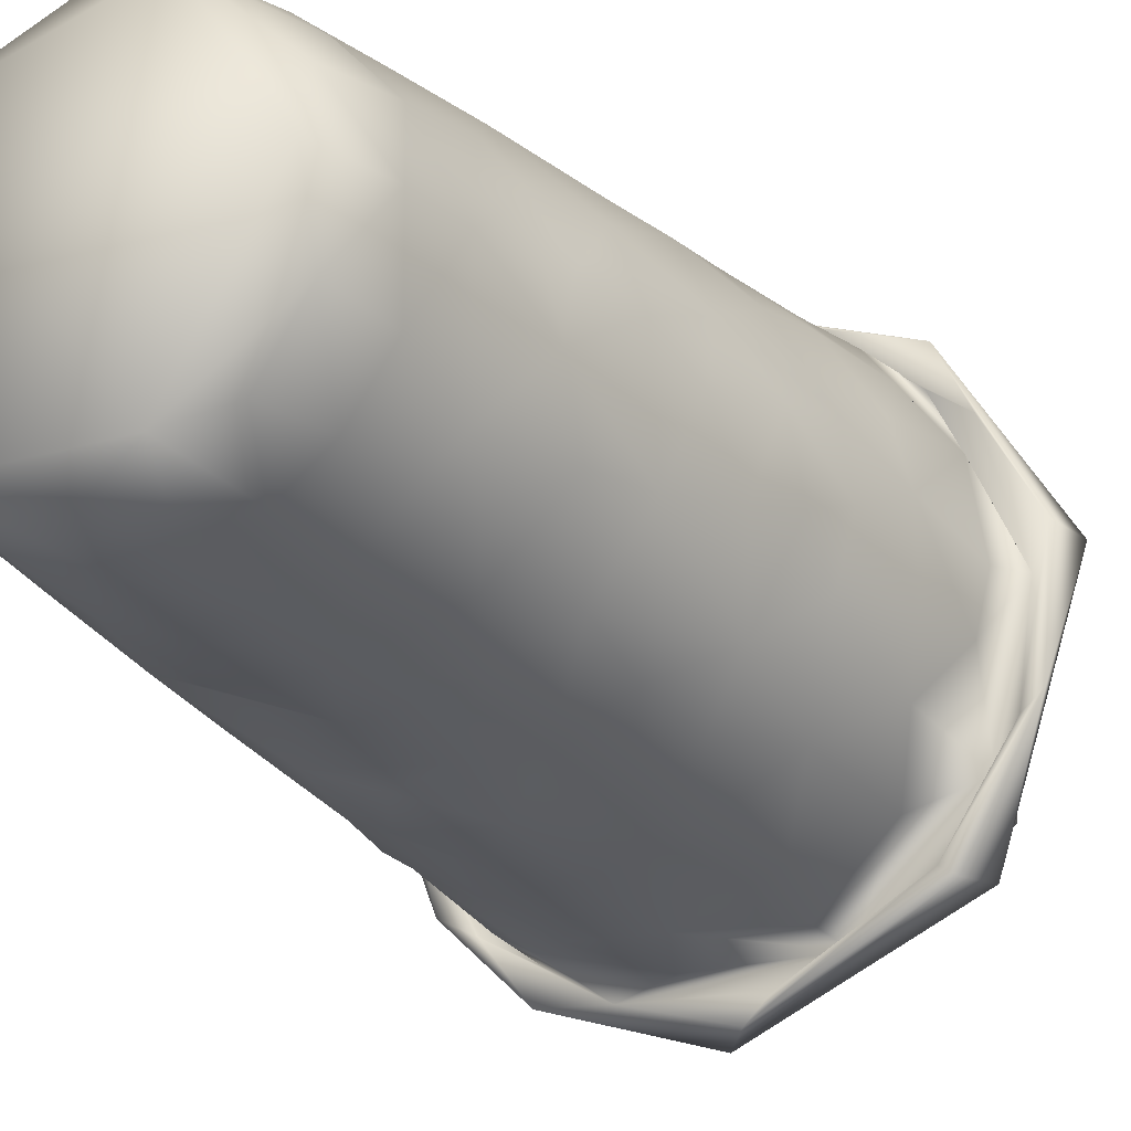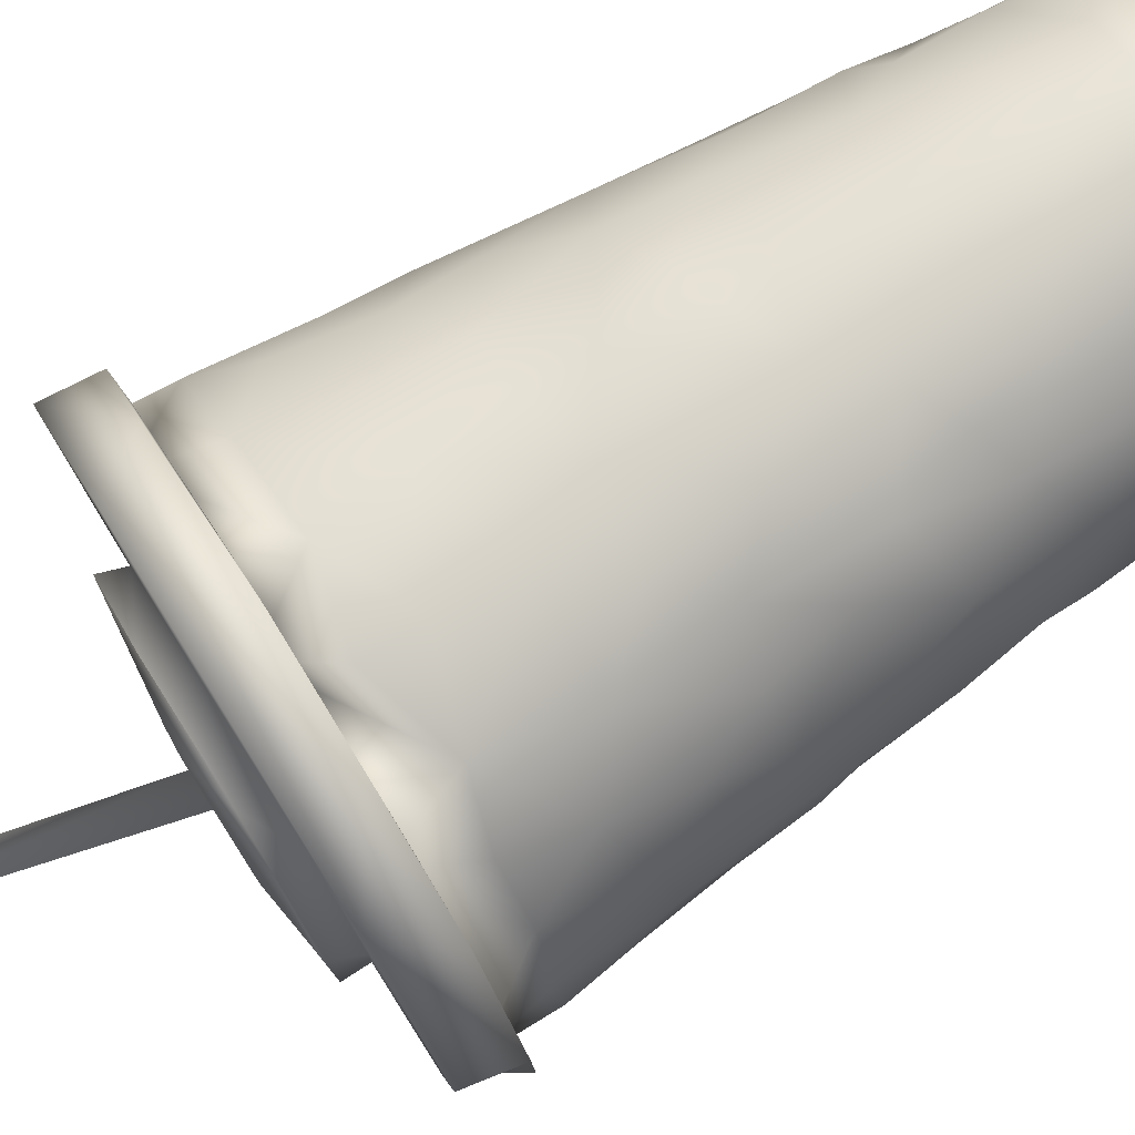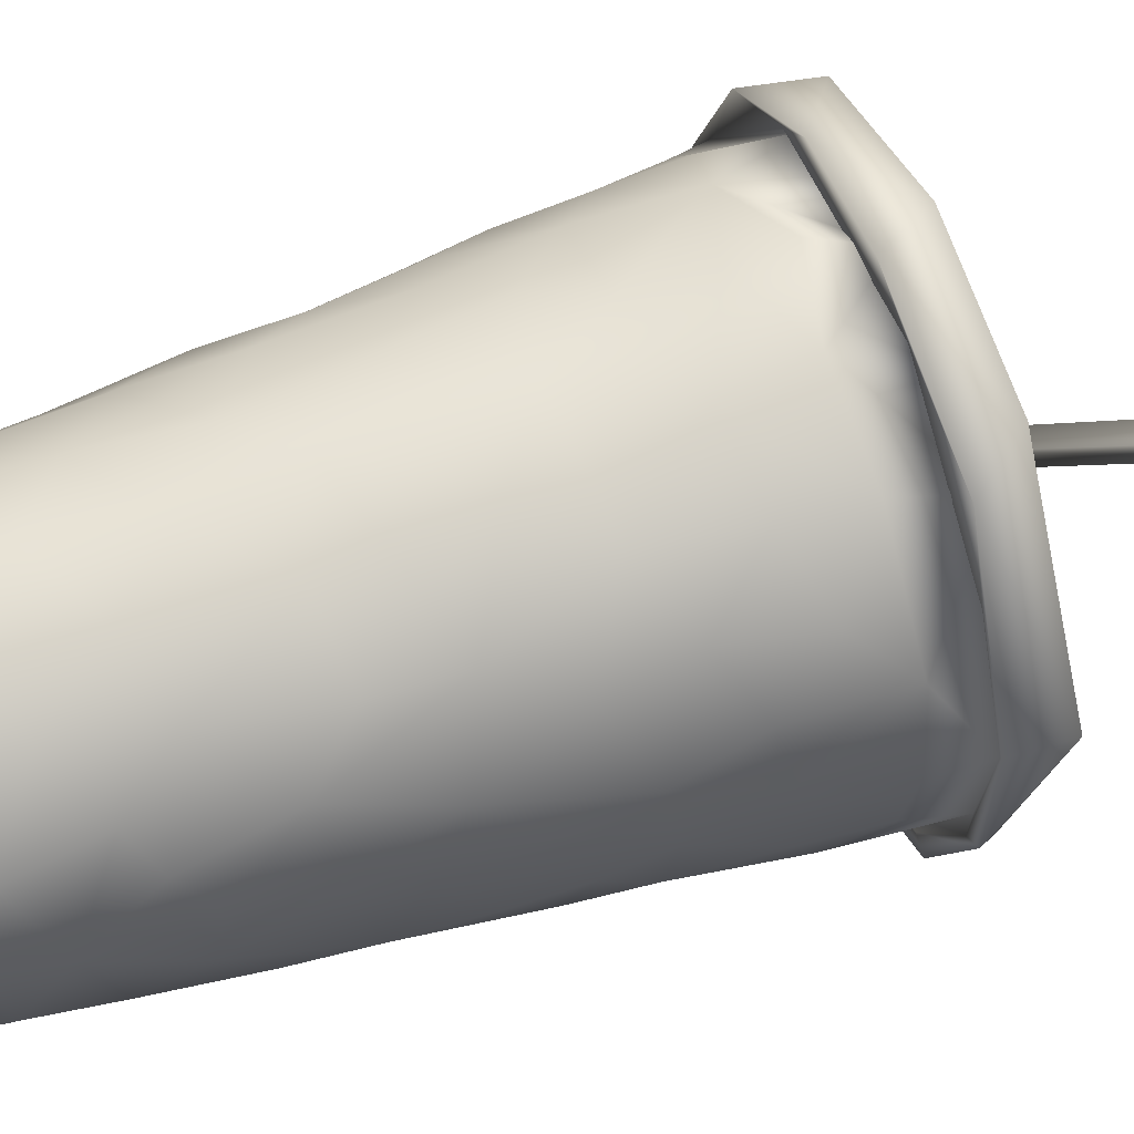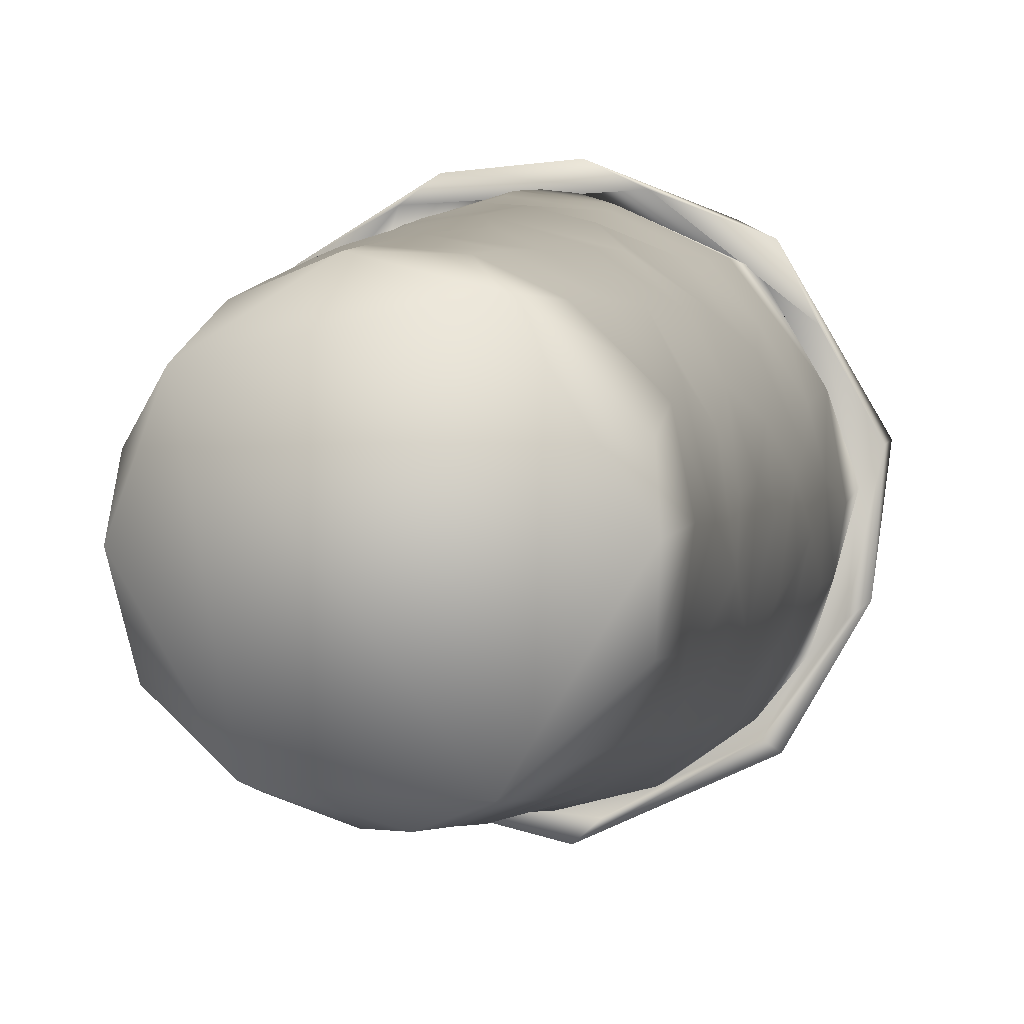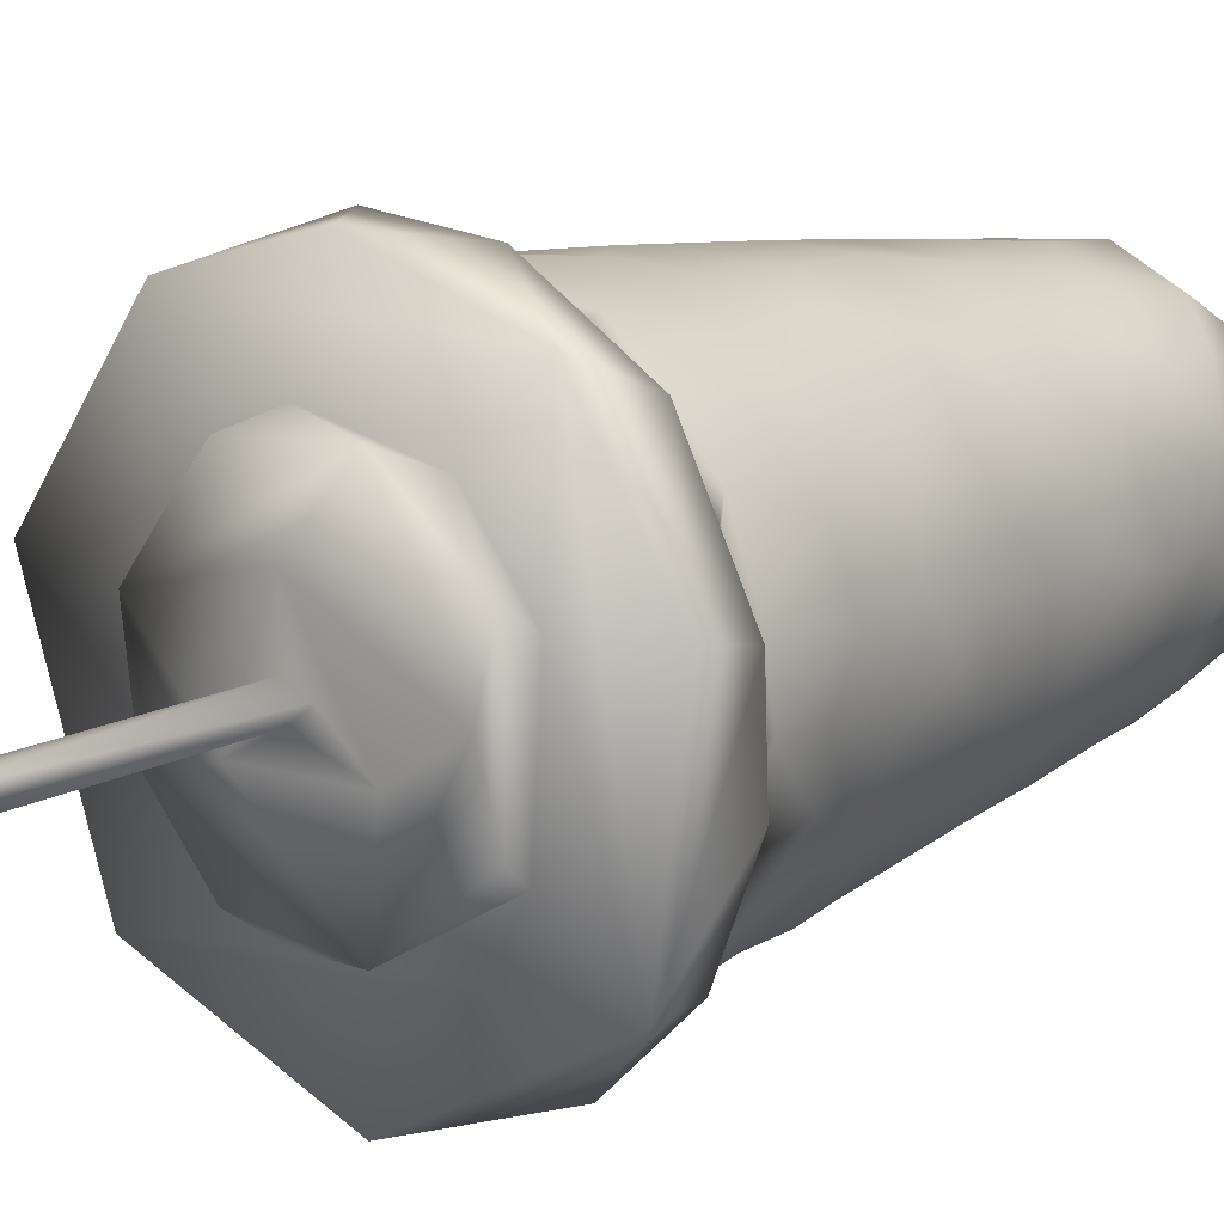
<metadata>
{"format":"obj","ext":"obj","renderer":"f3d","projection":"perspective","resolution":1024,"background":"white","views":[{"elev":-25.0,"azim":31.9,"up":"+Z"},{"elev":79.1,"azim":-121.9,"up":"+Z"},{"elev":54.3,"azim":69.5,"up":"+Z"},{"elev":2.2,"azim":8.1,"up":"+Z"},{"elev":14.0,"azim":-140.3,"up":"+Z"}]}
</metadata>
<code>
o drink
v -4.368 1.28 2.196
v -4.357 1.319 2.14
v -4.362 1.235 2.19
v -4.361 1.281 2.245
v -4.358 1.21 2.224
v -4.345 1.216 2.268
v -4.341 1.277 2.29
v -4.282 1.202 2.337
v -4.319 1.231 2.31
v -4.31 1.278 2.327
v -4.271 1.268 2.35
v -4.214 1.25 2.365
v -4.153 1.222 2.355
v -4.214 1.287 2.369
v -4.157 1.275 2.361
v -4.102 1.23 2.329
v -4.096 1.278 2.332
v -4.063 1.248 2.291
v -4.04 1.219 2.215
v -4.057 1.241 2.123
v -4.039 1.273 2.161
v -4.08 1.273 2.084
v -4.122 1.238 2.058
v -4.185 1.241 2.037
v -4.205 1.282 2.033
v -4.243 1.242 2.044
v -4.275 1.267 2.052
v -4.306 1.279 2.071
v -4.313 1.22 2.087
v -4.339 1.268 2.108
v -4.354 1.234 2.152
v -4.146 1.541 2.193
v -4.01 1.343 2.234
v -4.175 1.344 2.314
v -4.106 1.344 2.264
v -4.148 1.361 2.299
v -4.189 1.368 2.209
v -4.19 1.369 2.254
v -4.092 1.36 2.228
v -4.086 1.344 2.178
v -4.147 1.361 2.103
v -4.158 1.369 2.169
v -4.171 1.344 2.086
v -4.194 1.368 2.189
v -4.101 1.36 2.153
v -4.3 1.344 2.137
v -4.302 1.361 2.152
v -4.229 1.36 2.093
v -4.145 1.539 2.181
v -4.157 1.542 2.174
v -4.071 0.9008 2.207
v -4.075 0.9467 2.245
v -4.09 0.9306 2.27
v -4.066 0.967 2.216
v -4.085 0.8015 2.202
v -4.102 0.8429 2.275
v -4.088 0.8754 2.257
v -4.089 0.815 2.243
v -4.175 0.8541 2.079
v -4.256 0.913 2.084
v -4.22 0.916 2.072
v -4.259 0.8008 2.103
v -4.152 0.8022 2.096
v -4.18 0.9631 2.066
v -4.183 0.912 2.071
v -4.134 0.918 2.088
v -4.143 0.8679 2.089
v -4.189 0.8139 2.081
v -4.218 0.8536 2.077
v -4.317 0.9621 2.266
v -4.322 0.9067 2.241
v -4.333 0.9369 2.193
v -4.316 0.8048 2.198
v -4.318 0.8854 2.154
v -4.327 0.9002 2.2
v -4.321 0.8599 2.177
v -4.316 0.8343 2.238
v -4.316 0.8725 2.245
v -4.108 0.966 2.3
v -4.12 0.907 2.302
v -4.249 0.9124 2.321
v -4.217 0.8665 2.324
v -4.163 0.8921 2.323
v -4.169 0.8495 2.319
v -4.218 0.8211 2.32
v -4.149 0.8002 2.302
v -4.129 0.8511 2.3
v -4.085 0.8721 2.151
v -4.076 0.8594 2.207
v -4.089 0.8216 2.153
v -4.102 0.9544 2.109
v -4.121 0.8228 2.11
v -4.111 0.8696 2.112
v -4.287 0.8 2.273
v -4.291 0.9266 2.294
v -4.301 0.8975 2.279
v -4.299 0.8529 2.274
v -4.261 0.8765 2.31
v -4.269 0.8308 2.3
v -4.26 0.8513 2.092
v -4.291 0.8642 2.115
v -4.315 0.9239 2.14
v -4.29 0.9175 2.106
v -4.304 0.8176 2.14
v -4.379 1.343 2.248
v -4.369 1.323 2.213
v -4.378 1.307 2.175
v -4.386 1.307 2.172
v -4.358 1.307 2.097
v -4.385 1.307 2.242
v -4.359 1.343 2.094
v -4.333 1.307 2.083
v -4.256 1.31 2.035
v -4.305 1.323 2.066
v -4.3 1.307 2.039
v -4.184 1.307 2.01
v -4.168 1.307 2.025
v -4.134 1.324 2.044
v -4.069 1.307 2.063
v -4.211 1.343 2.012
v -4.135 1.286 2.046
v -4.02 1.306 2.147
v -4.066 1.343 2.07
v -4.055 1.322 2.115
v -4.08 1.307 2.07
v -4.034 1.307 2.136
v -4.033 1.279 2.201
v -4.027 1.314 2.209
v -4.043 1.281 2.262
v -4.013 1.306 2.232
v -4.072 1.308 2.343
v -4.096 1.343 2.355
v -4.049 1.306 2.297
v -4.084 1.325 2.328
v -4.178 1.306 2.388
v -4.199 1.343 2.386
v -4.192 1.321 2.373
v -4.142 1.306 2.371
v -4.257 1.307 2.381
v -4.338 1.306 2.331
v -4.313 1.343 2.35
v -4.29 1.324 2.345
v -4.361 1.308 2.273
v -4.28 1.306 2.363
v -4.062 1.019 2.22
v -4.056 1.057 2.201
v -4.045 1.17 2.19
v -4.05 1.213 2.255
v -4.071 1.139 2.281
v -4.076 1.012 2.265
v -4.097 1.042 2.299
v -4.05 1.117 2.219
v -4.05 1.132 2.174
v -4.062 1.078 2.247
v -4.073 1.191 2.295
v -4.048 1.161 2.233
v -4.246 0.9653 2.074
v -4.202 1.006 2.061
v -4.192 1.115 2.05
v -4.191 1.179 2.044
v -4.225 1.151 2.048
v -4.149 1.14 2.056
v -4.147 1.081 2.065
v -4.101 1.033 2.098
v -4.142 1.017 2.072
v -4.119 0.9794 2.09
v -4.184 1.058 2.057
v -4.224 1.069 2.057
v -4.134 1.181 2.059
v -4.106 1.14 2.082
v -4.338 1.005 2.221
v -4.337 1.186 2.124
v -4.354 1.178 2.172
v -4.348 1.108 2.222
v -4.352 1.132 2.192
v -4.345 1.104 2.163
v -4.331 1.041 2.143
v -4.336 0.973 2.203
v -4.344 1.052 2.209
v -4.334 1.089 2.263
v -4.352 1.161 2.236
v -4.153 0.952 2.324
v -4.14 1.035 2.329
v -4.111 1.166 2.328
v -4.15 1.127 2.345
v -4.195 1.055 2.345
v -4.204 0.9269 2.331
v -4.182 0.9933 2.337
v -4.129 1.077 2.328
v -4.092 1.093 2.302
v -4.218 1.202 2.359
v -4.189 1.158 2.355
v -4.077 1.125 2.113
v -4.084 1.193 2.091
v -4.054 1.165 2.146
v -4.057 1.093 2.161
v -4.068 1.038 2.146
v -4.067 0.9598 2.18
v -4.075 0.9903 2.141
v -4.107 1.085 2.086
v -4.089 0.9235 2.13
v -4.043 1.225 2.16
v -4.273 1.131 2.334
v -4.243 1.165 2.349
v -4.307 1.141 2.309
v -4.319 1.035 2.279
v -4.287 0.9914 2.305
v -4.297 1.086 2.31
v -4.276 1.054 2.322
v -4.236 1.095 2.344
v -4.23 1.023 2.338
v -4.26 1.003 2.324
v -4.245 0.9576 2.327
v -4.326 1.182 2.295
v -4.336 1.141 2.272
v -4.328 1.141 2.117
v -4.302 1.179 2.08
v -4.29 1.132 2.078
v -4.252 1.114 2.058
v -4.257 1.051 2.068
v -4.292 0.9876 2.098
v -4.3 1.051 2.096
v -4.319 1.092 2.113
v -4.327 0.9814 2.146
v -4.258 1.193 2.054
v -4.307 1.344 2.24
v -4.209 1.368 2.202
v -4.245 1.369 2.173
v -4.288 1.363 2.203
v -4.262 1.343 2.296
v -4.299 1.361 2.253
v -4.23 1.36 2.307
v -4.163 1.545 2.193
f 30 31 2
f 1 31 3
f 6 4 5
f 11 10 9
f 10 7 9
f 137 11 14
f 8 11 9
f 14 11 12
f 11 8 191
f 16 18 17
f 18 155 148
f 18 148 129
f 121 24 118
f 23 121 22
f 121 23 24
f 113 25 27
f 25 26 27
f 29 28 27
f 44 50 49
f 37 49 32
f 44 49 37
f 111 141 226
f 141 111 105
f 226 141 230
f 132 141 136
f 40 33 43
f 43 33 123
f 43 111 46
f 35 36 34
f 132 35 34
f 40 35 132
f 37 38 42
f 39 42 38
f 42 39 45
f 48 45 41
f 229 48 47
f 228 42 48
f 44 228 227
f 89 51 57
f 52 198 54
f 52 51 198
f 53 51 52
f 86 56 87
f 58 89 57
f 69 61 65
f 61 69 60
f 65 61 64
f 64 66 65
f 65 67 59
f 63 59 67
f 77 75 76
f 78 71 75
f 72 71 70
f 74 75 102
f 76 73 77
f 104 76 74
f 104 73 76
f 77 73 94
f 182 80 79
f 80 182 83
f 83 187 82
f 83 82 84
f 82 85 84
f 86 84 85
f 87 84 86
f 55 94 63
f 198 51 201
f 201 51 88
f 55 90 89
f 66 201 93
f 90 55 63
f 90 93 88
f 92 93 90
f 86 94 55
f 98 95 96
f 96 99 98
f 97 99 96
f 98 81 95
f 82 81 98
f 85 99 94
f 85 94 86
f 99 82 98
f 60 157 61
f 60 69 100
f 103 100 101
f 62 100 69
f 101 102 103
f 74 102 101
f 73 104 62
f 101 104 74
f 4 106 1
f 143 106 7
f 7 106 4
f 111 110 105
f 109 108 111
f 112 107 109
f 112 2 107
f 28 114 27
f 112 113 114
f 120 116 115
f 118 25 113
f 118 22 121
f 125 118 117
f 125 116 119
f 122 119 123
f 125 126 124
f 126 125 122
f 130 122 33
f 127 21 128
f 126 128 124
f 128 126 130
f 126 122 130
f 132 131 33
f 134 17 129
f 134 133 138
f 136 135 132
f 132 135 131
f 137 134 138
f 131 135 138
f 142 137 144
f 137 138 144
f 144 138 139
f 138 135 139
f 141 139 136
f 140 139 141
f 142 143 7
f 105 140 141
f 19 156 147
f 151 150 190
f 154 190 150
f 52 150 79
f 145 154 150
f 152 196 153
f 149 154 156
f 184 155 16
f 61 157 64
f 157 158 64
f 167 220 168
f 167 158 220
f 159 161 160
f 160 225 26
f 200 163 162
f 164 163 200
f 163 165 167
f 165 158 167
f 158 165 64
f 64 166 66
f 64 165 166
f 168 159 167
f 161 159 219
f 219 159 168
f 23 160 24
f 160 162 159
f 162 160 169
f 70 178 72
f 172 3 31
f 174 175 176
f 174 176 179
f 176 177 179
f 178 171 177
f 215 174 180
f 215 181 174
f 6 181 214
f 183 79 151
f 183 182 79
f 188 182 183
f 185 184 192
f 185 190 184
f 16 13 184
f 192 184 13
f 186 189 185
f 210 186 192
f 183 189 186
f 186 211 188
f 187 188 213
f 191 192 13
f 204 192 191
f 192 204 210
f 194 193 170
f 23 194 169
f 195 194 20
f 153 193 195
f 193 196 197
f 145 198 197
f 199 197 198
f 197 164 193
f 164 200 193
f 170 193 200
f 91 166 199
f 164 166 165
f 199 164 197
f 147 153 195
f 203 210 204
f 215 180 208
f 206 208 180
f 209 206 207
f 186 210 211
f 212 211 209
f 210 209 211
f 203 209 210
f 208 209 203
f 212 213 211
f 212 209 207
f 214 205 8
f 172 217 216
f 172 216 176
f 217 172 29
f 220 218 219
f 222 220 221
f 103 221 60
f 224 221 102
f 29 225 217
f 218 225 161
f 229 231 232
f 231 230 232
f 34 232 230
f 232 38 229
f 227 233 50
f 32 233 37
f 38 37 227
f 233 32 49
f 50 233 49
f 2 31 1
f 3 5 1
f 7 4 6
f 4 1 5
f 9 7 6
f 191 12 11
f 191 13 12
f 13 15 12
f 12 15 14
f 134 15 17
f 14 15 137
f 15 13 17
f 16 17 13
f 129 17 18
f 16 155 18
f 148 19 129
f 127 129 19
f 20 124 21
f 19 202 21
f 127 19 21
f 20 21 202
f 124 20 22
f 194 23 22
f 118 24 25
f 25 24 26
f 114 28 30
f 29 30 28
f 29 172 30
f 44 227 50
f 34 141 132
f 43 123 111
f 34 36 232
f 39 232 36
f 35 39 36
f 33 40 132
f 232 39 38
f 40 39 35
f 40 45 39
f 43 45 40
f 43 41 45
f 42 44 37
f 43 48 41
f 48 42 45
f 46 48 43
f 47 48 46
f 44 42 228
f 48 229 228
f 53 57 51
f 53 80 57
f 79 80 53
f 87 56 57
f 87 57 80
f 58 56 86
f 55 58 86
f 58 55 89
f 56 58 57
f 59 69 65
f 67 66 93
f 65 66 67
f 92 63 67
f 68 59 63
f 63 62 68
f 59 68 69
f 62 69 68
f 62 63 94
f 77 78 75
f 70 71 96
f 71 78 96
f 72 75 71
f 72 102 75
f 75 74 76
f 84 87 83
f 80 83 87
f 182 187 83
f 89 88 51
f 89 90 88
f 88 93 201
f 66 91 201
f 92 90 63
f 67 93 92
f 213 95 81
f 70 96 95
f 97 96 78
f 97 94 99
f 97 78 94
f 78 77 94
f 82 187 81
f 82 99 85
f 73 62 94
f 103 60 100
f 100 62 101
f 101 62 104
f 105 110 140
f 108 107 143
f 110 108 143
f 140 110 143
f 111 108 110
f 107 2 106
f 1 106 2
f 108 109 107
f 2 114 30
f 2 112 114
f 115 112 109
f 113 27 114
f 115 109 111
f 120 115 111
f 115 113 112
f 111 123 120
f 117 118 113
f 116 117 113
f 113 115 116
f 119 116 120
f 123 119 120
f 125 117 116
f 125 124 118
f 124 22 118
f 122 125 119
f 123 33 122
f 124 128 21
f 33 131 130
f 134 128 133
f 134 129 128
f 127 128 129
f 133 128 130
f 133 130 131
f 133 131 138
f 137 15 134
f 136 139 135
f 142 144 143
f 10 142 7
f 10 11 142
f 137 142 11
f 143 107 106
f 143 144 140
f 144 139 140
f 54 150 52
f 145 54 198
f 150 54 145
f 152 147 156
f 155 156 148
f 148 156 19
f 149 190 154
f 184 190 149
f 190 189 151
f 151 79 150
f 53 52 79
f 145 146 154
f 196 152 146
f 147 152 153
f 152 154 146
f 156 154 152
f 149 155 184
f 149 156 155
f 26 24 160
f 160 161 225
f 163 159 162
f 162 170 200
f 164 165 163
f 167 159 163
f 91 66 166
f 23 169 160
f 170 162 169
f 70 171 178
f 70 206 171
f 171 206 179
f 5 3 173
f 172 173 3
f 176 173 172
f 176 175 173
f 5 173 175
f 224 178 177
f 177 171 179
f 102 72 224
f 178 224 72
f 206 180 179
f 179 180 174
f 175 174 181
f 175 181 5
f 214 181 215
f 6 5 181
f 192 186 185
f 186 188 183
f 182 188 187
f 151 189 183
f 189 190 185
f 195 193 194
f 169 194 170
f 20 194 22
f 193 153 196
f 197 196 146
f 146 145 197
f 201 199 198
f 199 201 91
f 164 199 166
f 20 202 195
f 19 147 202
f 202 147 195
f 205 203 8
f 191 8 204
f 203 204 8
f 203 205 208
f 205 215 208
f 206 209 208
f 70 207 206
f 70 95 207
f 212 207 213
f 213 207 95
f 187 213 81
f 211 213 188
f 8 9 214
f 6 214 9
f 215 205 214
f 217 218 216
f 31 30 172
f 223 218 222
f 222 218 220
f 168 220 219
f 158 221 220
f 158 157 221
f 221 157 60
f 176 223 177
f 223 222 177
f 176 216 223
f 218 223 216
f 102 221 103
f 177 222 224
f 221 224 222
f 27 26 29
f 26 225 29
f 161 219 218
f 225 218 217
f 226 231 46
f 46 231 47
f 111 226 46
f 229 47 231
f 230 231 226
f 141 34 230
f 228 229 38
f 38 227 228
f 37 233 227

</code>
